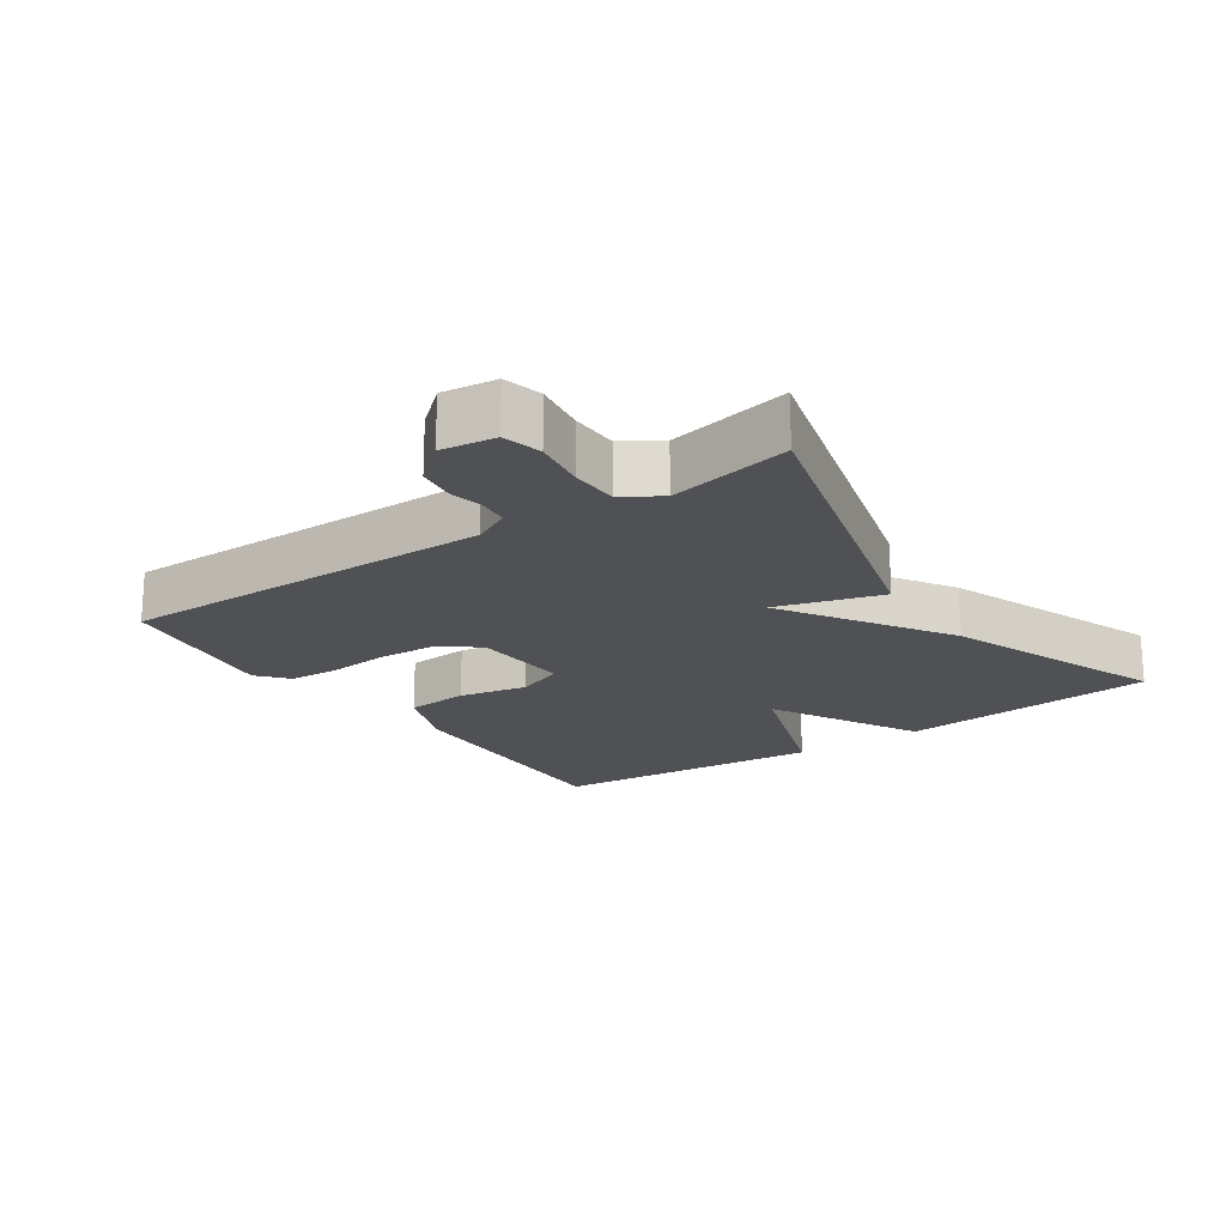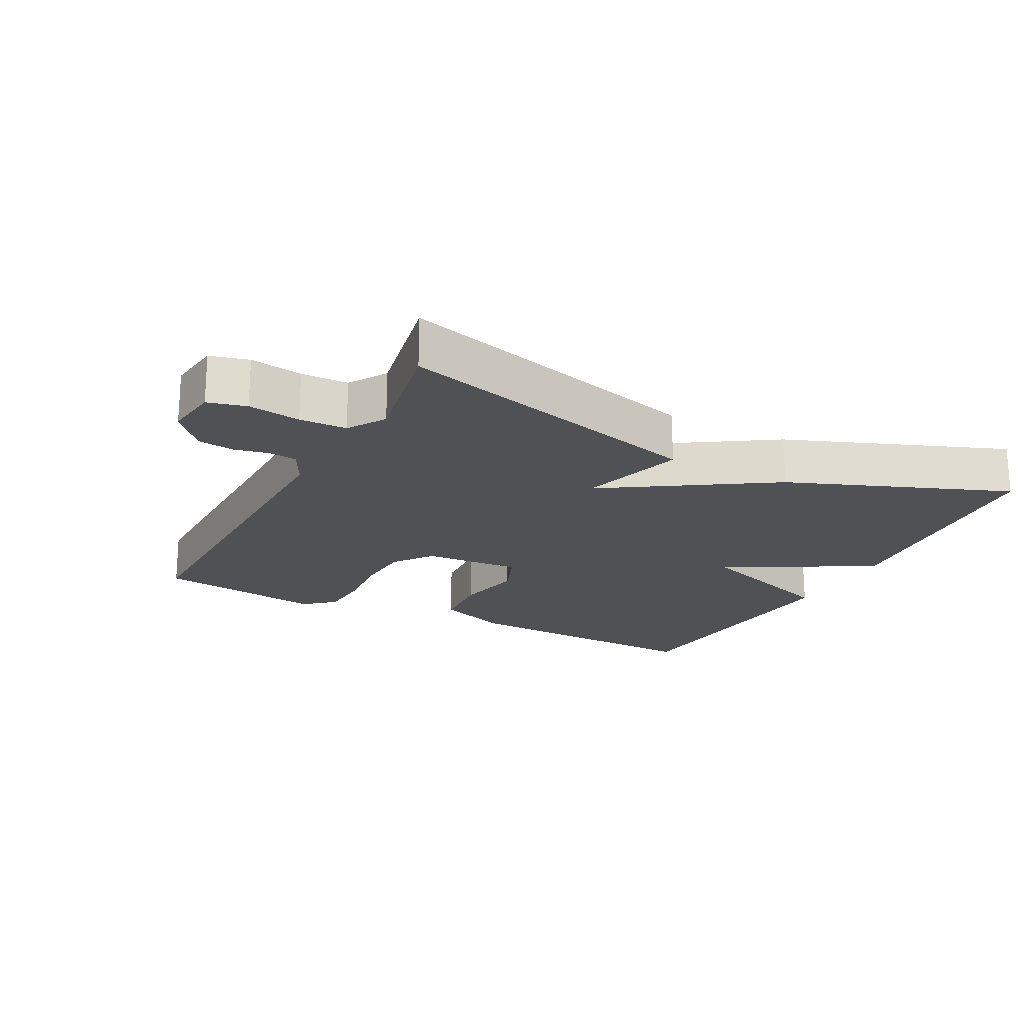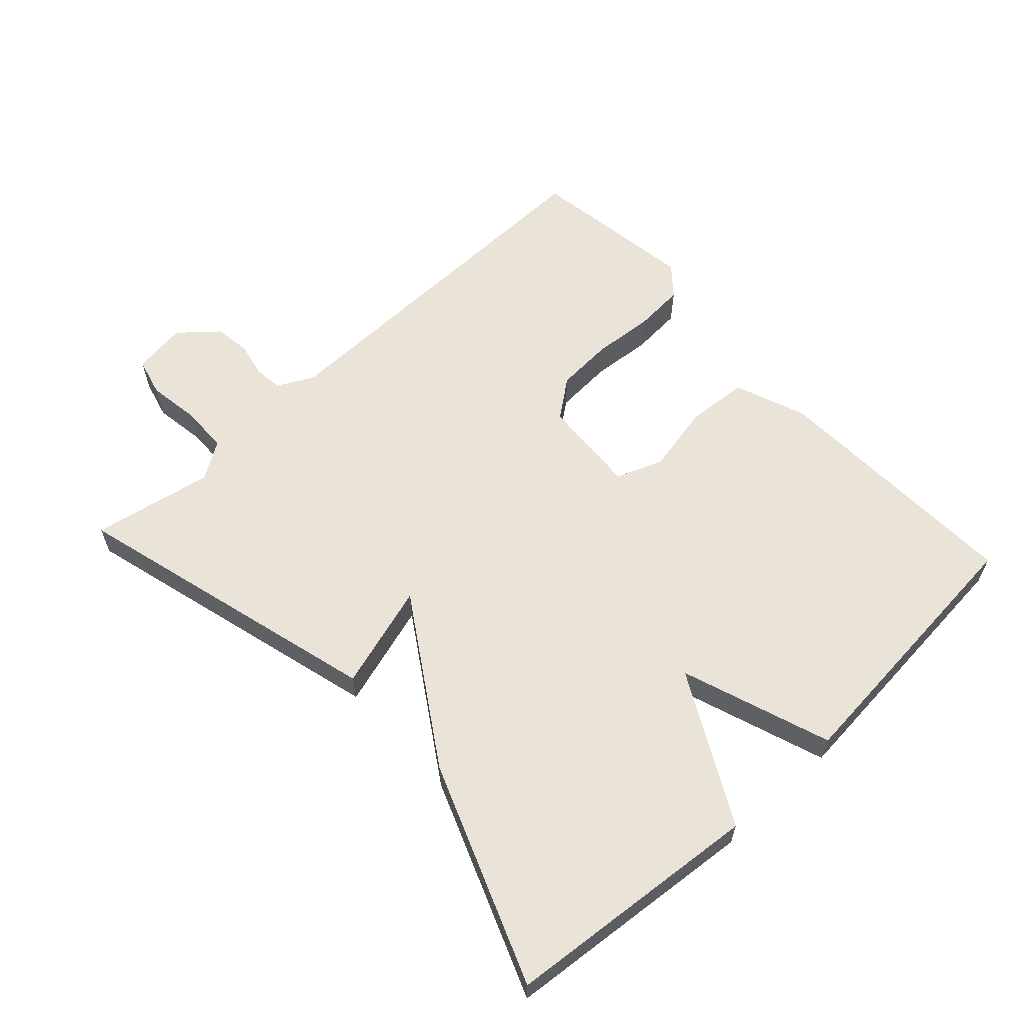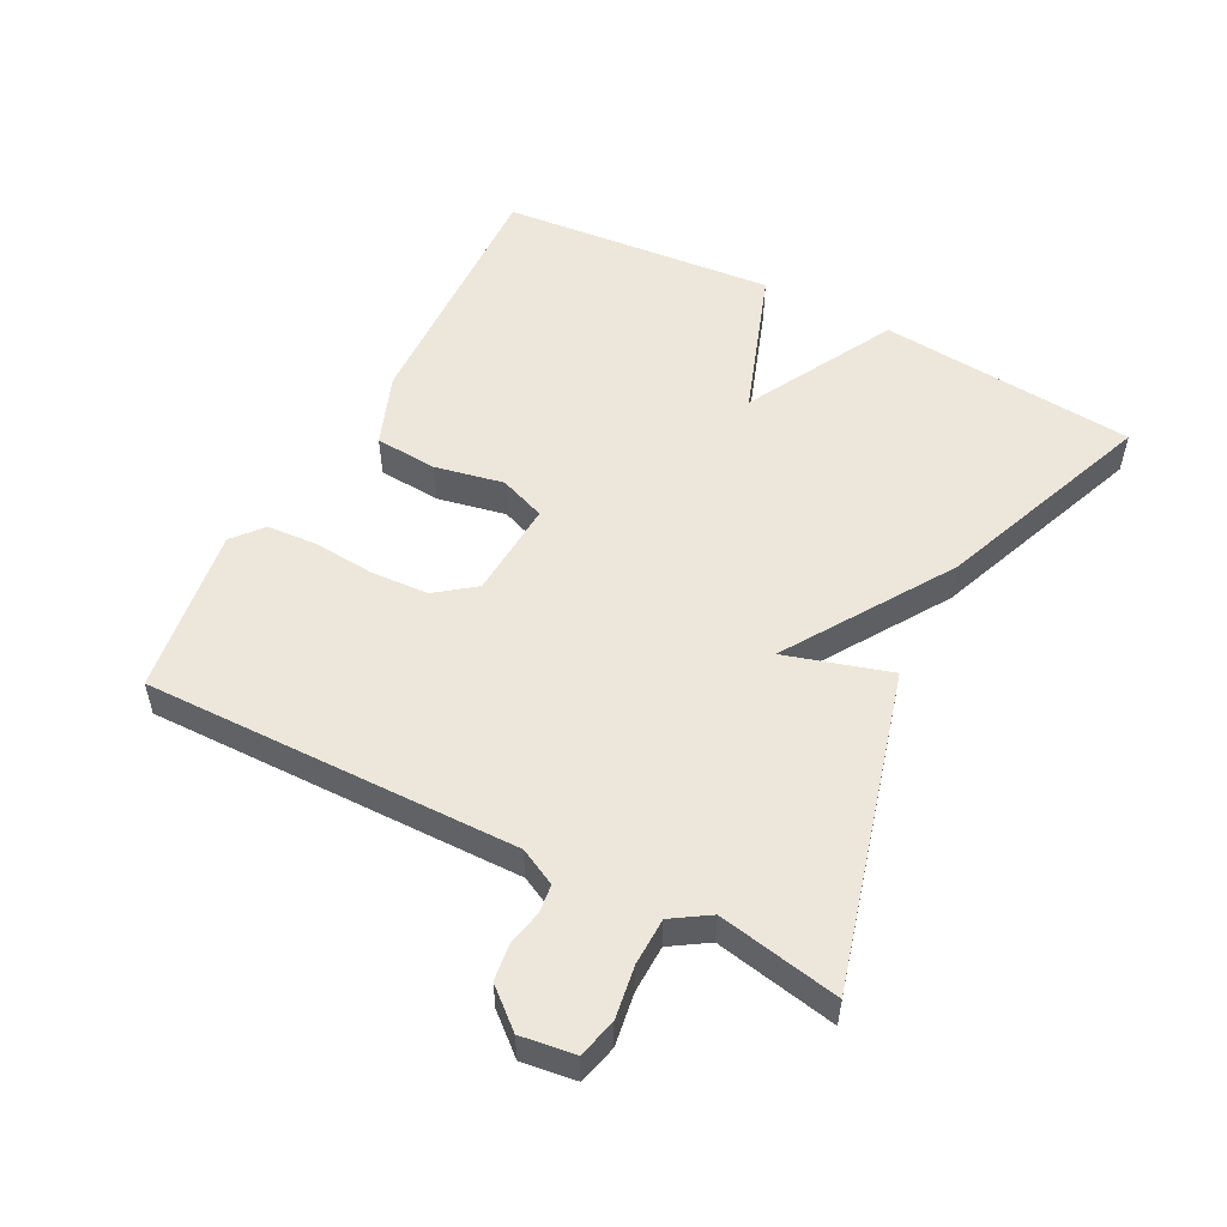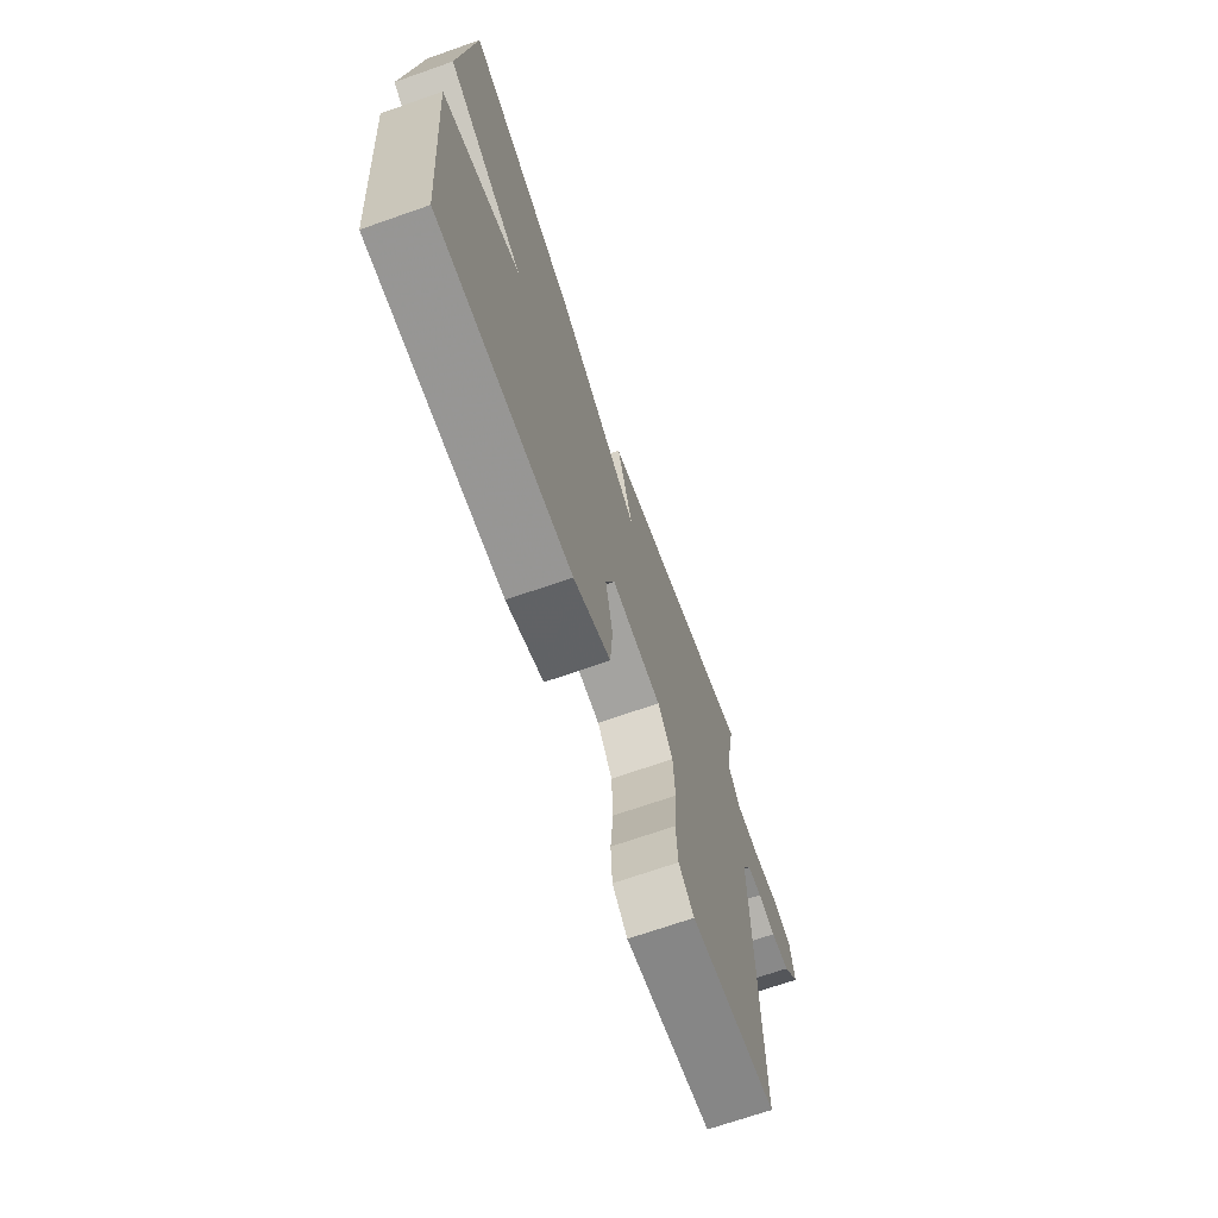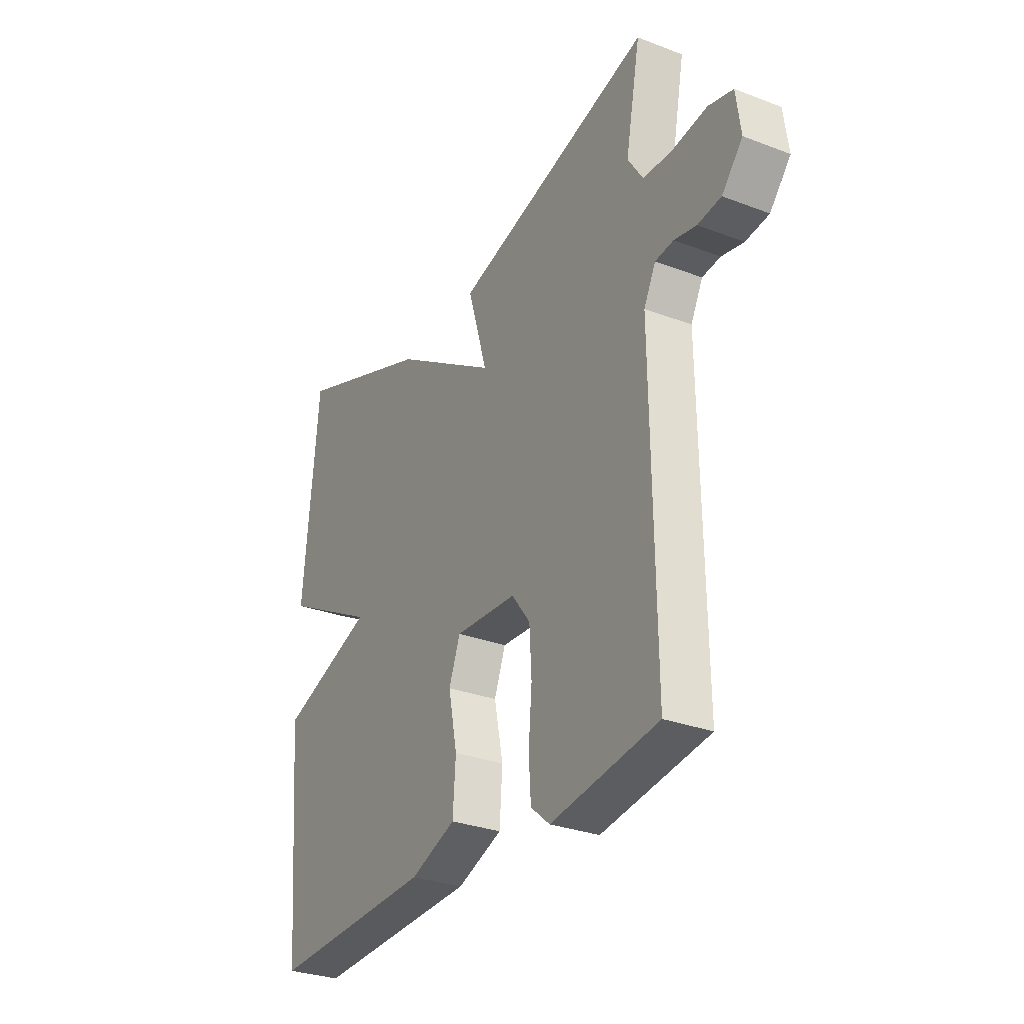
<metadata>
{"format":"obj","ext":"obj","renderer":"f3d","projection":"perspective","resolution":1024,"background":"white","views":[{"elev":-19.7,"azim":-55.5,"up":"+Y"},{"elev":-20.2,"azim":-27.5,"up":"+Y"},{"elev":60.9,"azim":47.2,"up":"+Y"},{"elev":53.2,"azim":-62.6,"up":"+Y"},{"elev":-69.8,"azim":109.3,"up":"+Z"},{"elev":-29.8,"azim":-119.2,"up":"+Z"}]}
</metadata>
<code>
v -0.5 0.07 -0.5
v -0.493 0.07 0.063
v -0.521 0.07 0.118
v -0.564 0.07 0.123
v -0.616 0.07 0.112
v -0.671 0.07 0.119
v -0.72 0.07 0.176
v -0.709 0.07 0.257
v -0.651 0.07 0.272
v -0.572 0.07 0.26
v -0.501 0.07 0.262
v -0.465 0.07 0.318
v -0.5 0.07 0.5
v -0.029 0.07 0.373
v -0.076 0.07 0.215
v 0.171 0.07 0.373
v 0.5 0.07 0.5
v 0.536 0.07 0.113
v 0.311 0.07 -0.008
v 0.536 0.07 -0.087
v 0.5 0.07 -0.5
v 0.112 0.07 -0.485
v 0.004 0.07 -0.444
v -0.003 0.07 -0.35
v 0.018 0.07 -0.247
v -0.009 0.07 -0.177
v -0.156 0.07 -0.186
v -0.2 0.07 -0.244
v -0.205 0.07 -0.33
v -0.197 0.07 -0.423
v -0.202 0.07 -0.499
v -0.247 0.07 -0.537
v -0.5 0 -0.5
v -0.493 0 0.063
v -0.521 0 0.118
v -0.564 0 0.123
v -0.616 0 0.112
v -0.671 0 0.119
v -0.72 0 0.176
v -0.709 0 0.257
v -0.651 0 0.272
v -0.572 0 0.26
v -0.501 0 0.262
v -0.465 0 0.318
v -0.5 0 0.5
v -0.029 0 0.373
v -0.076 0 0.215
v 0.171 0 0.373
v 0.5 0 0.5
v 0.536 0 0.113
v 0.311 0 -0.008
v 0.536 0 -0.087
v 0.5 0 -0.5
v 0.112 0 -0.485
v 0.004 0 -0.444
v -0.003 0 -0.35
v 0.018 0 -0.247
v -0.009 0 -0.177
v -0.156 0 -0.186
v -0.2 0 -0.244
v -0.205 0 -0.33
v -0.197 0 -0.423
v -0.202 0 -0.499
v -0.247 0 -0.537
f 32 1 2
f 31 32 2
f 30 31 2
f 29 30 2
f 28 29 2 3
f 27 28 3
f 26 27 3
f 23 24 25
f 22 23 25
f 21 22 25
f 20 21 25
f 19 20 25
f 19 25 26
f 18 19 26
f 17 18 26
f 16 17 26
f 15 16 26
f 12 13 14 15
f 15 26 3
f 12 15 3
f 11 12 3
f 8 9 10
f 7 8 10
f 6 7 10
f 5 6 10
f 4 5 10
f 3 4 10 11
f 34 33 64
f 34 64 63
f 34 63 62
f 34 62 61
f 35 34 61 60
f 35 60 59
f 35 59 58
f 57 56 55
f 57 55 54
f 57 54 53
f 57 53 52
f 57 52 51
f 58 57 51
f 58 51 50
f 58 50 49
f 58 49 48
f 58 48 47
f 47 46 45 44
f 35 58 47
f 35 47 44
f 35 44 43
f 42 41 40
f 42 40 39
f 42 39 38
f 42 38 37
f 42 37 36
f 43 42 36 35
f 1 33 34 2
f 2 34 35 3
f 3 35 36 4
f 4 36 37 5
f 5 37 38 6
f 6 38 39 7
f 7 39 40 8
f 8 40 41 9
f 9 41 42 10
f 10 42 43 11
f 11 43 44 12
f 12 44 45 13
f 13 45 46 14
f 14 46 47 15
f 15 47 48 16
f 16 48 49 17
f 17 49 50 18
f 18 50 51 19
f 19 51 52 20
f 20 52 53 21
f 21 53 54 22
f 22 54 55 23
f 23 55 56 24
f 24 56 57 25
f 25 57 58 26
f 26 58 59 27
f 27 59 60 28
f 28 60 61 29
f 29 61 62 30
f 30 62 63 31
f 31 63 64 32
f 32 64 33 1

</code>
